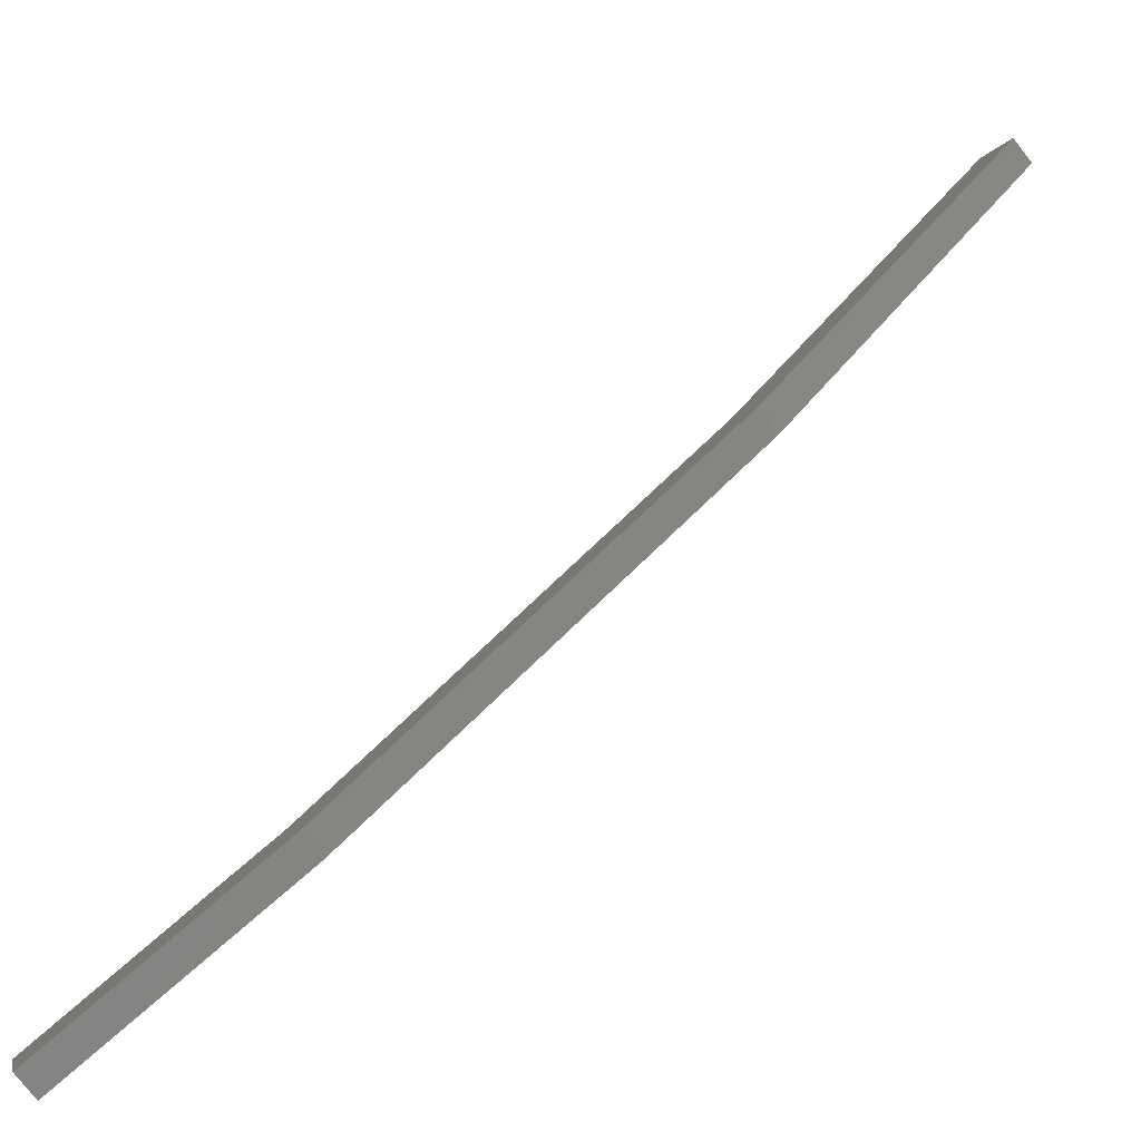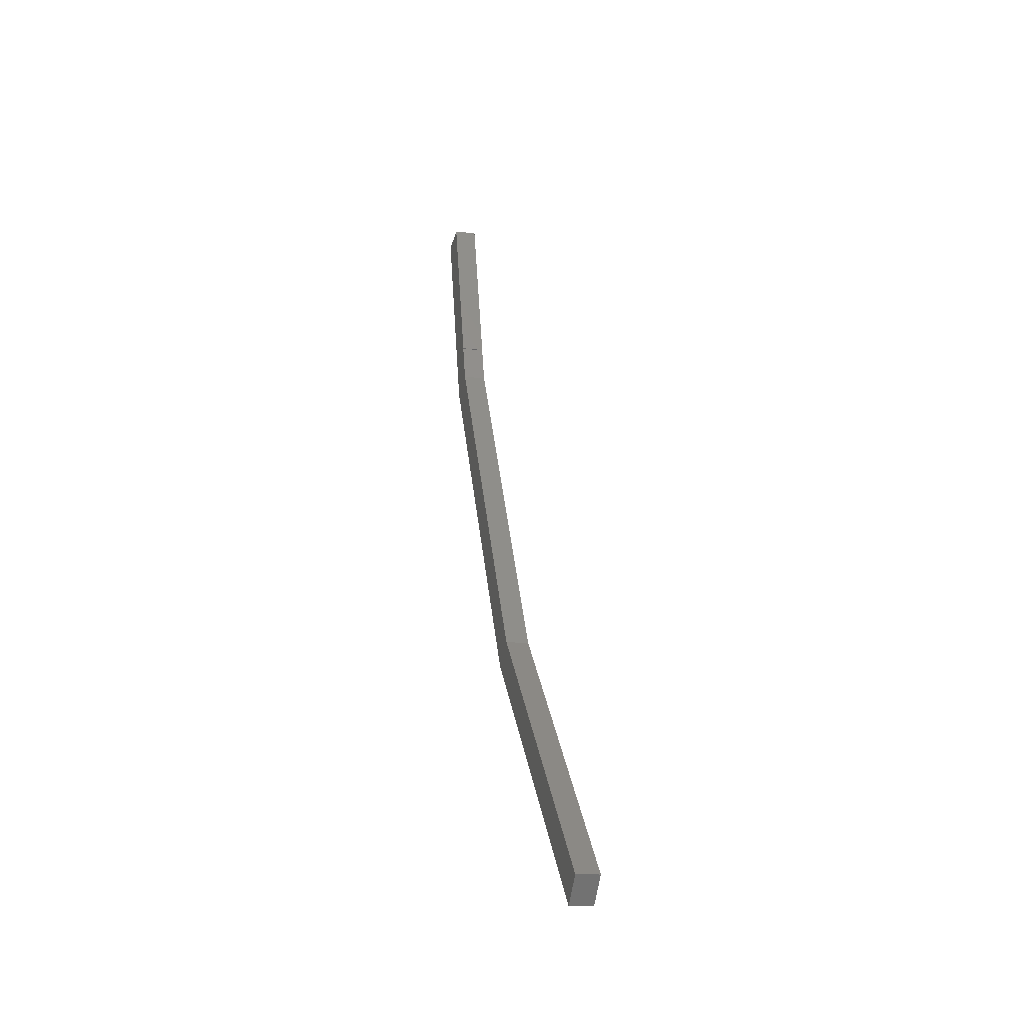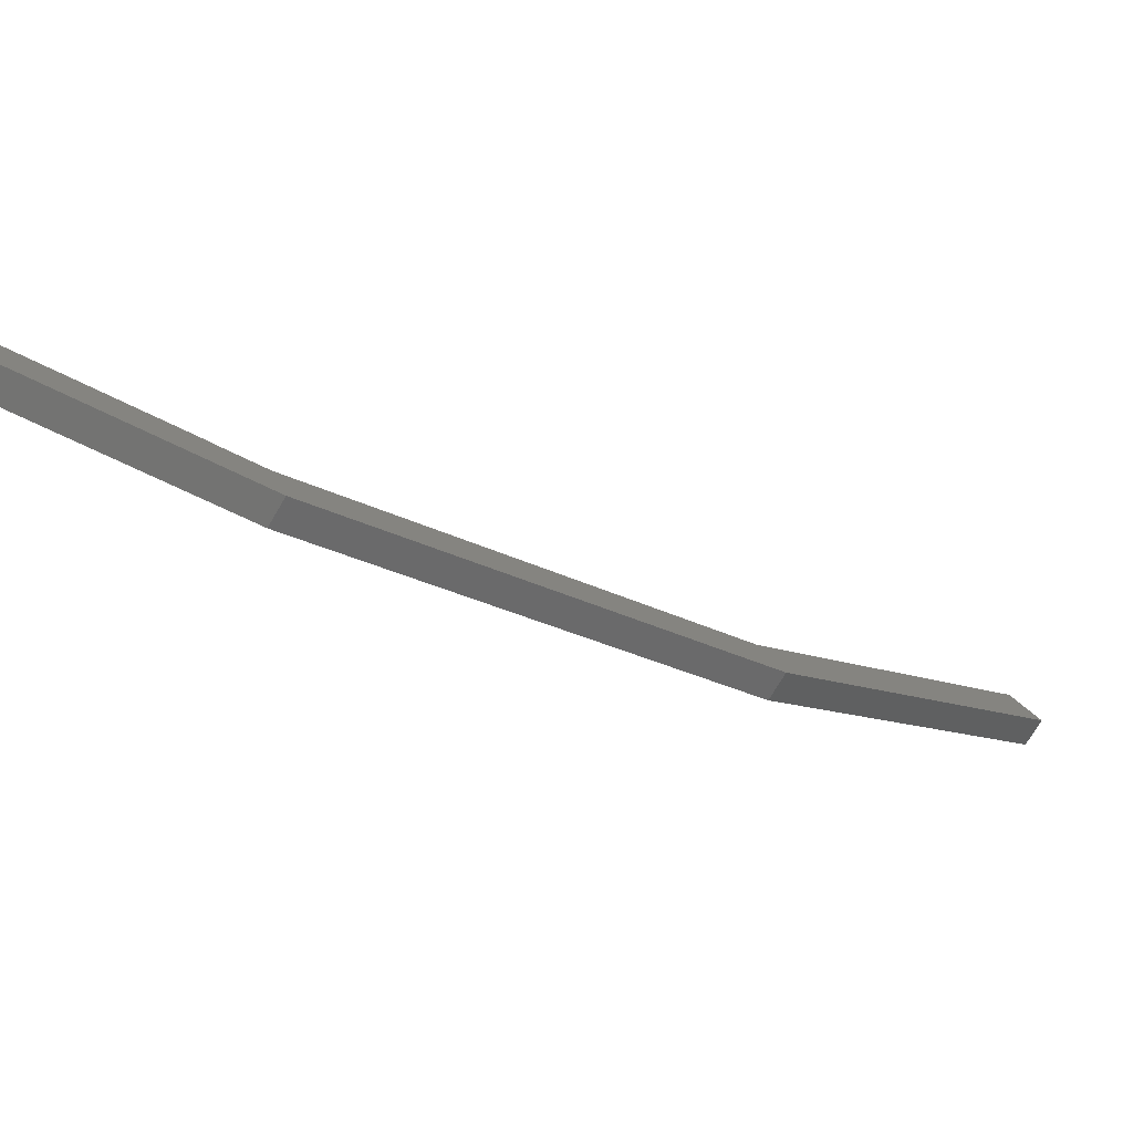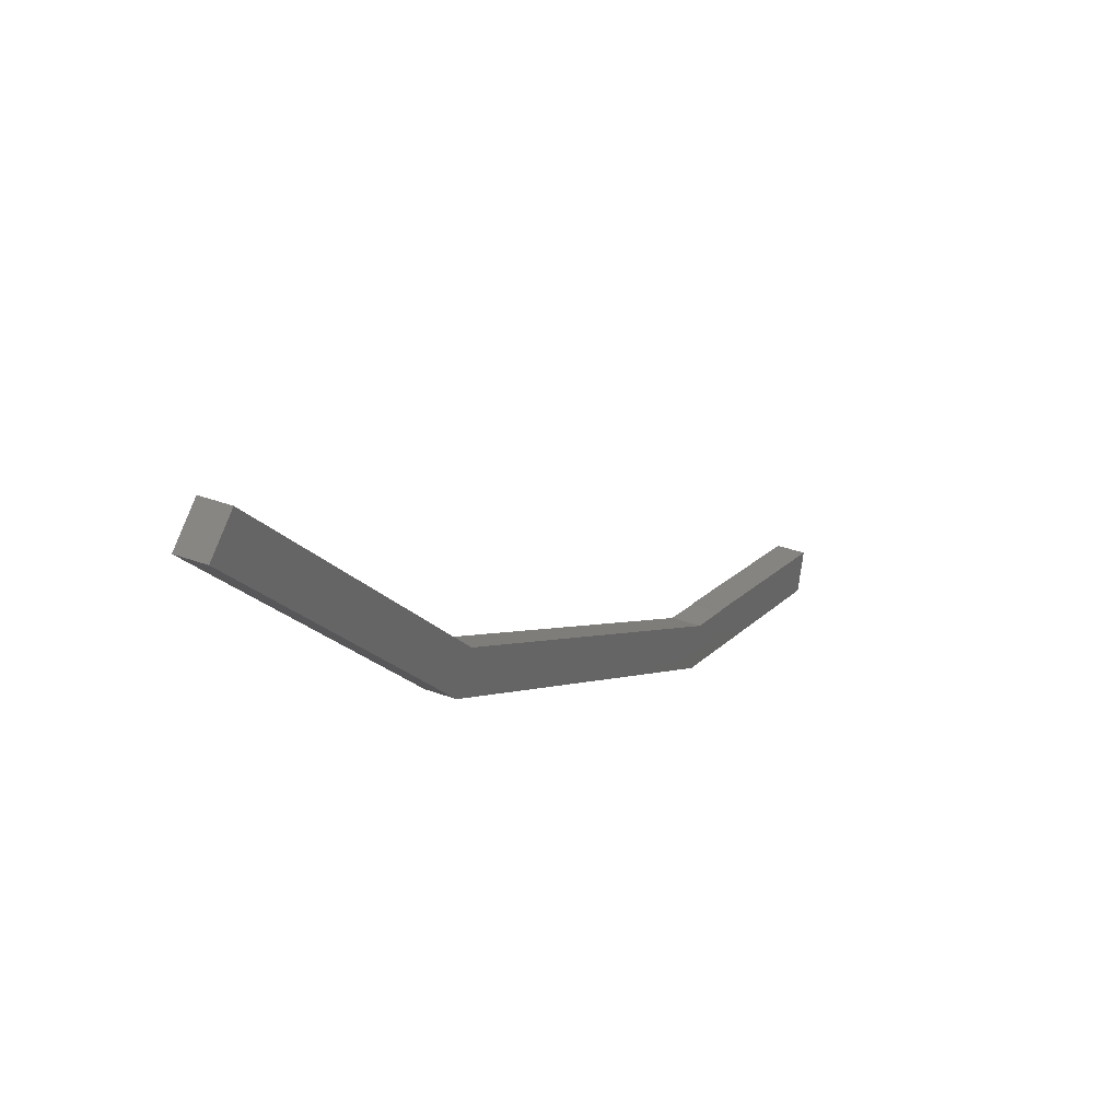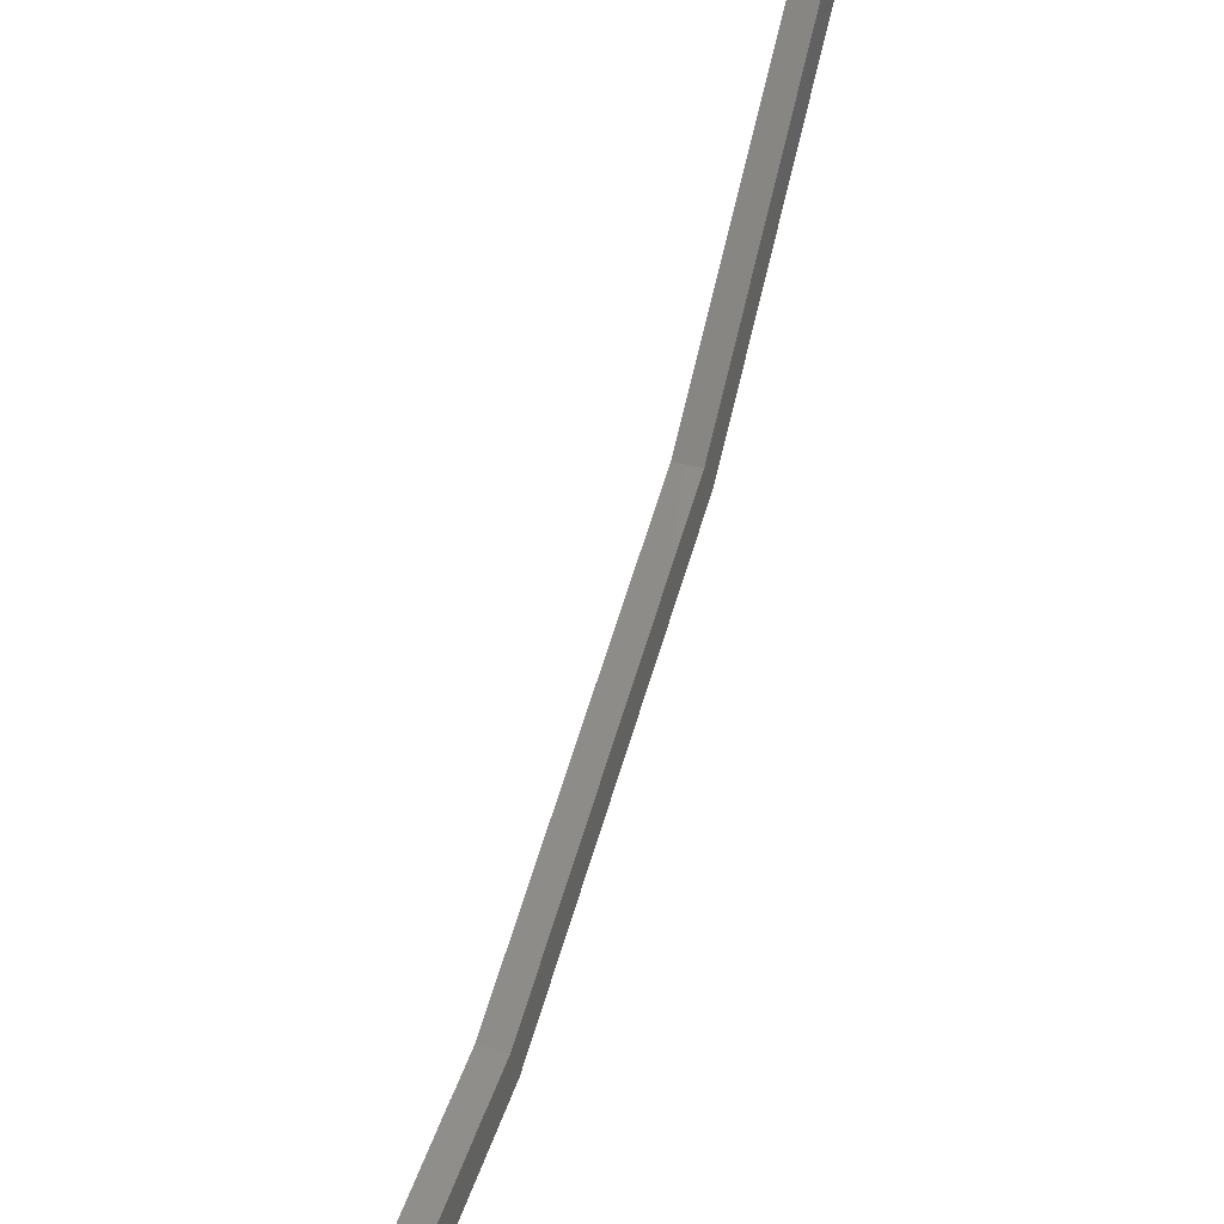
<metadata>
{"format":"stl","ext":"stl","renderer":"f3d","projection":"perspective","resolution":1024,"background":"white","views":[{"elev":-77.5,"azim":-51.9,"up":"+Z"},{"elev":-14.7,"azim":-14.1,"up":"+Y"},{"elev":-72.7,"azim":-120.4,"up":"+Z"},{"elev":33.7,"azim":27.3,"up":"+Z"},{"elev":34.7,"azim":-160.1,"up":"+Z"}]}
</metadata>
<code>
# stl→obj: 20 verts, 38 faces
v -1157 -17.29 96.27
v -1157 -25.22 98.41
v -1157 -24.25 99.67
v -1156 -25.22 98.41
v -1156 -24.25 99.67
v -1156 -17.29 96.27
v -1156 -41.33 109
v -1156 -52.09 119.7
v -1156 -53.22 118.7
v -1157 -52.09 119.7
v -1157 -53.22 118.7
v -1157 -41.33 109
v -1157 -42.22 107.8
v -1157 -26.51 98.73
v -1157 -25.94 100.1
v -1157 -16.92 97.69
v -1156 -16.92 97.69
v -1156 -42.22 107.8
v -1156 -26.51 98.73
v -1156 -25.94 100.1
f 1 2 3
f 3 2 4
f 4 5 3
f 6 5 4
f 7 8 9
f 9 8 10
f 10 11 9
f 12 11 10
f 13 11 12
f 13 12 14
f 14 12 15
f 15 1 14
f 16 1 15
f 6 1 16
f 16 17 6
f 6 17 5
f 9 18 7
f 7 18 19
f 19 20 7
f 6 20 19
f 17 20 6
f 3 16 1
f 2 1 4
f 4 1 6
f 17 16 5
f 5 16 3
f 17 16 20
f 20 16 15
f 15 7 20
f 12 7 15
f 8 7 12
f 12 10 8
f 1 6 14
f 14 6 19
f 19 13 14
f 18 13 19
f 11 13 18
f 18 9 11

</code>
